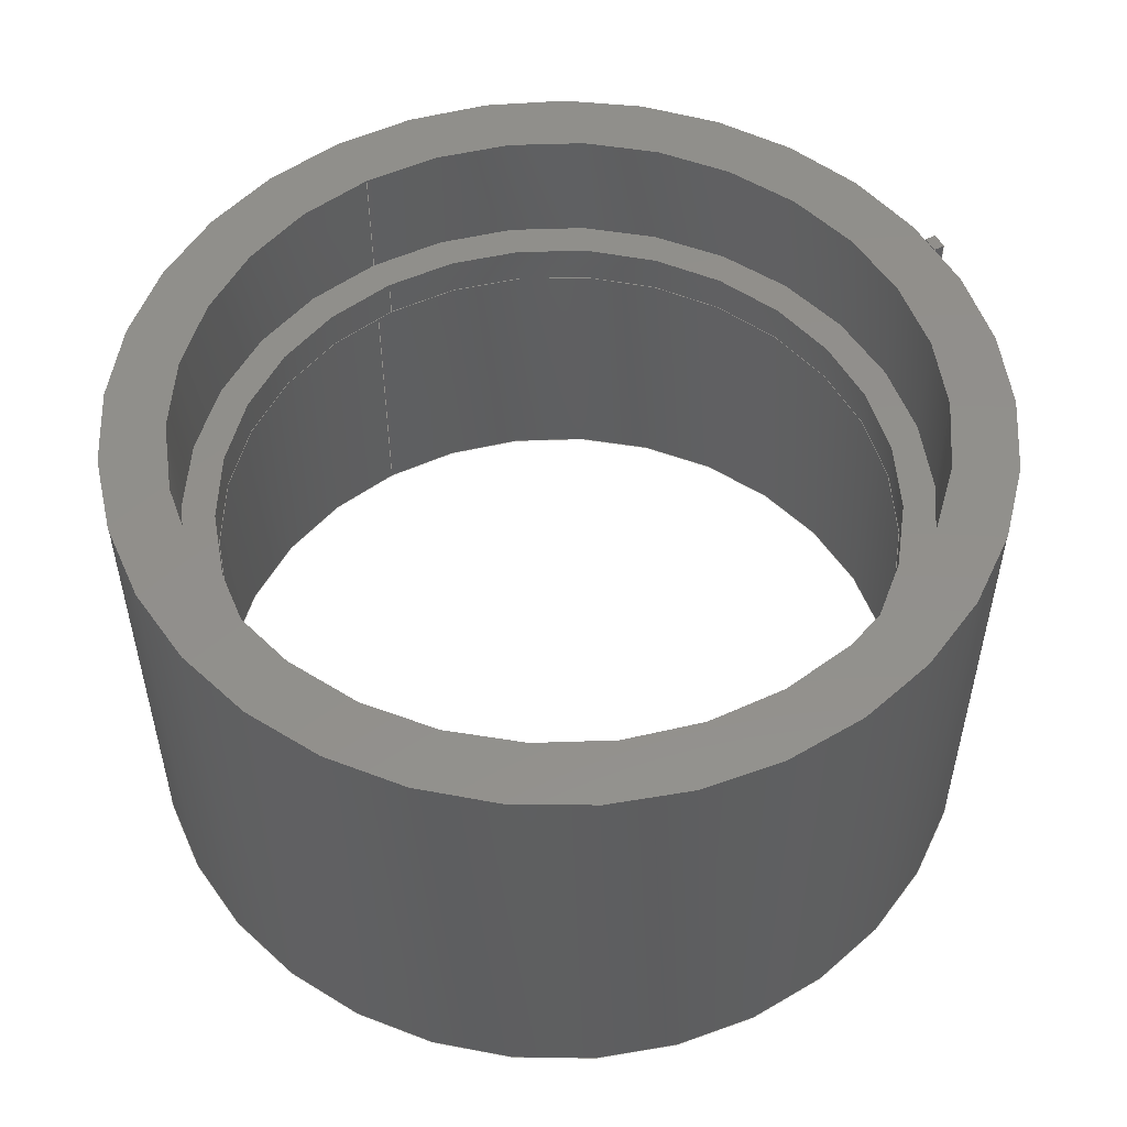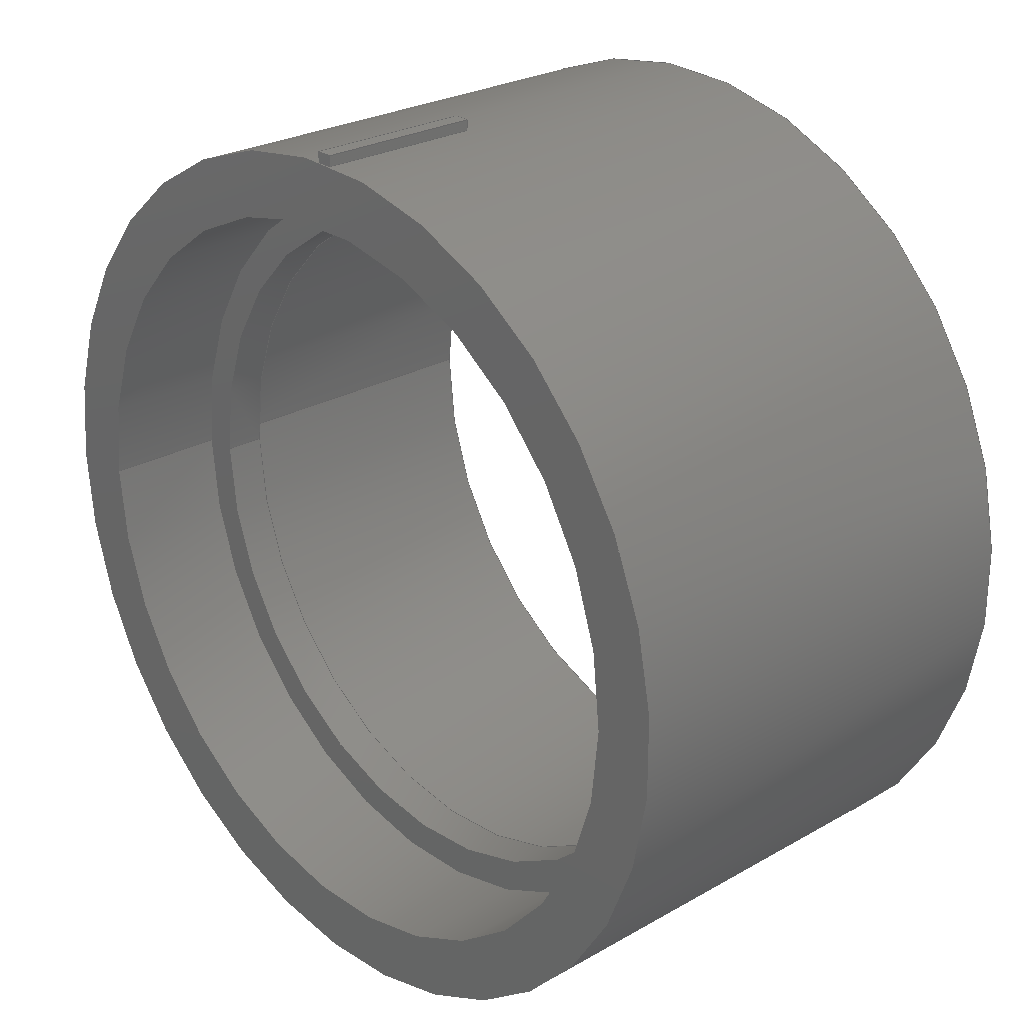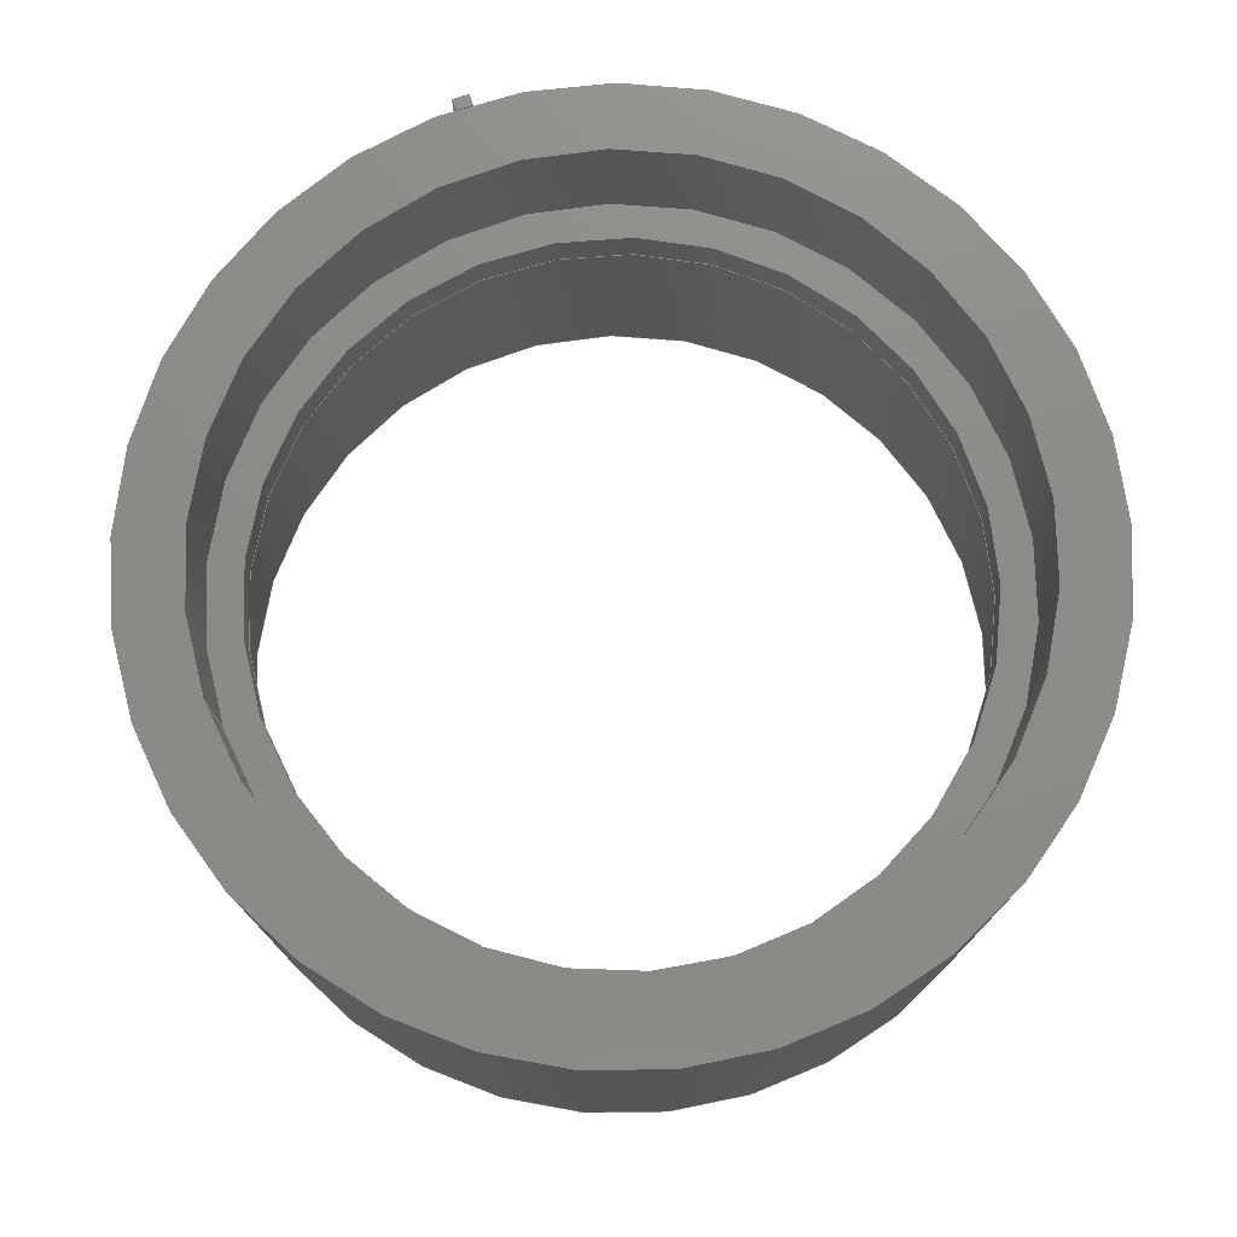
<metadata>
{"format":"step","ext":"step","renderer":"f3d","projection":"perspective","resolution":1024,"background":"white","views":[{"elev":52.7,"azim":57.9,"up":"+Z"},{"elev":25.7,"azim":47.5,"up":"+Y"},{"elev":75.7,"azim":-19.7,"up":"+Z"}]}
</metadata>
<code>
ISO-10303-21;
DATA;
#1=MECHANICAL_DESIGN_GEOMETRIC_PRESENTATION_REPRESENTATION('',(#4,#5),
#361);
#2=SHAPE_REPRESENTATION_RELATIONSHIP('SRR','None',#368,#3);
#3=ADVANCED_BREP_SHAPE_REPRESENTATION('',(#6,#7),#360);
#4=STYLED_ITEM('',(#377),#6);
#5=STYLED_ITEM('',(#377),#7);
#6=MANIFOLD_SOLID_BREP('Body1',#196);
#7=MANIFOLD_SOLID_BREP('Body3',#197);
#8=FACE_BOUND('',#36,.T.);
#9=FACE_BOUND('',#40,.T.);
#10=FACE_BOUND('',#43,.T.);
#11=FACE_BOUND('',#45,.T.);
#12=PLANE('',#214);
#13=PLANE('',#221);
#14=PLANE('',#225);
#15=PLANE('',#226);
#16=PLANE('',#230);
#17=PLANE('',#234);
#18=PLANE('',#235);
#19=PLANE('',#236);
#20=FACE_OUTER_BOUND('',#34,.T.);
#21=FACE_OUTER_BOUND('',#35,.T.);
#22=FACE_OUTER_BOUND('',#37,.T.);
#23=FACE_OUTER_BOUND('',#38,.T.);
#24=FACE_OUTER_BOUND('',#39,.T.);
#25=FACE_OUTER_BOUND('',#41,.T.);
#26=FACE_OUTER_BOUND('',#42,.T.);
#27=FACE_OUTER_BOUND('',#44,.T.);
#28=FACE_OUTER_BOUND('',#46,.T.);
#29=FACE_OUTER_BOUND('',#47,.T.);
#30=FACE_OUTER_BOUND('',#48,.T.);
#31=FACE_OUTER_BOUND('',#49,.T.);
#32=FACE_OUTER_BOUND('',#50,.T.);
#33=FACE_OUTER_BOUND('',#51,.T.);
#34=EDGE_LOOP('',(#128,#129,#130,#131));
#35=EDGE_LOOP('',(#132));
#36=EDGE_LOOP('',(#133));
#37=EDGE_LOOP('',(#134,#135,#136,#137));
#38=EDGE_LOOP('',(#138,#139,#140,#141));
#39=EDGE_LOOP('',(#142));
#40=EDGE_LOOP('',(#143));
#41=EDGE_LOOP('',(#144,#145,#146,#147));
#42=EDGE_LOOP('',(#148));
#43=EDGE_LOOP('',(#149));
#44=EDGE_LOOP('',(#150));
#45=EDGE_LOOP('',(#151));
#46=EDGE_LOOP('',(#152,#153,#154,#155));
#47=EDGE_LOOP('',(#156,#157,#158,#159));
#48=EDGE_LOOP('',(#160,#161,#162,#163));
#49=EDGE_LOOP('',(#164,#165,#166,#167));
#50=EDGE_LOOP('',(#168,#169,#170,#171));
#51=EDGE_LOOP('',(#172,#173,#174,#175));
#52=LINE('',#308,#64);
#53=LINE('',#317,#65);
#54=LINE('',#322,#66);
#55=LINE('',#328,#67);
#56=LINE('',#337,#68);
#57=LINE('',#340,#69);
#58=LINE('',#343,#70);
#59=LINE('',#345,#71);
#60=LINE('',#346,#72);
#61=LINE('',#352,#73);
#62=LINE('',#354,#74);
#63=LINE('',#355,#75);
#64=VECTOR('',#243,0.9);
#65=VECTOR('',#254,0.9);
#66=VECTOR('',#261,1.05);
#67=VECTOR('',#268,0.82);
#68=VECTOR('',#279,1);
#69=VECTOR('',#282,1);
#70=VECTOR('',#285,1);
#71=VECTOR('',#286,1);
#72=VECTOR('',#287,1);
#73=VECTOR('',#294,1);
#74=VECTOR('',#297,1);
#75=VECTOR('',#298,1);
#76=CIRCLE('',#212,0.9);
#77=CIRCLE('',#213,0.9);
#78=CIRCLE('',#215,1.05);
#79=CIRCLE('',#217,0.9);
#80=CIRCLE('',#218,0.9);
#81=CIRCLE('',#220,1.05);
#82=CIRCLE('',#223,0.82);
#83=CIRCLE('',#224,0.82);
#84=CIRCLE('',#228,1.075);
#85=CIRCLE('',#229,1.075);
#86=CIRCLE('',#232,1.05);
#87=CIRCLE('',#233,1.05);
#88=VERTEX_POINT('',#305);
#89=VERTEX_POINT('',#307);
#90=VERTEX_POINT('',#311);
#91=VERTEX_POINT('',#314);
#92=VERTEX_POINT('',#316);
#93=VERTEX_POINT('',#320);
#94=VERTEX_POINT('',#325);
#95=VERTEX_POINT('',#327);
#96=VERTEX_POINT('',#333);
#97=VERTEX_POINT('',#334);
#98=VERTEX_POINT('',#336);
#99=VERTEX_POINT('',#338);
#100=VERTEX_POINT('',#342);
#101=VERTEX_POINT('',#344);
#102=VERTEX_POINT('',#348);
#103=VERTEX_POINT('',#350);
#104=EDGE_CURVE('',#88,#88,#76,.T.);
#105=EDGE_CURVE('',#88,#89,#52,.T.);
#106=EDGE_CURVE('',#89,#89,#77,.T.);
#107=EDGE_CURVE('',#90,#90,#78,.T.);
#108=EDGE_CURVE('',#91,#91,#79,.T.);
#109=EDGE_CURVE('',#91,#92,#53,.T.);
#110=EDGE_CURVE('',#92,#92,#80,.T.);
#111=EDGE_CURVE('',#93,#93,#81,.T.);
#112=EDGE_CURVE('',#93,#90,#54,.T.);
#113=EDGE_CURVE('',#94,#94,#82,.T.);
#114=EDGE_CURVE('',#94,#95,#55,.T.);
#115=EDGE_CURVE('',#95,#95,#83,.T.);
#116=EDGE_CURVE('',#96,#97,#84,.T.);
#117=EDGE_CURVE('',#96,#98,#56,.T.);
#118=EDGE_CURVE('',#99,#98,#85,.T.);
#119=EDGE_CURVE('',#97,#99,#57,.T.);
#120=EDGE_CURVE('',#100,#97,#58,.T.);
#121=EDGE_CURVE('',#101,#99,#59,.T.);
#122=EDGE_CURVE('',#100,#101,#60,.T.);
#123=EDGE_CURVE('',#102,#100,#86,.T.);
#124=EDGE_CURVE('',#103,#101,#87,.T.);
#125=EDGE_CURVE('',#102,#103,#61,.T.);
#126=EDGE_CURVE('',#102,#96,#62,.T.);
#127=EDGE_CURVE('',#98,#103,#63,.T.);
#128=ORIENTED_EDGE('',*,*,#104,.F.);
#129=ORIENTED_EDGE('',*,*,#105,.T.);
#130=ORIENTED_EDGE('',*,*,#106,.F.);
#131=ORIENTED_EDGE('',*,*,#105,.F.);
#132=ORIENTED_EDGE('',*,*,#107,.T.);
#133=ORIENTED_EDGE('',*,*,#104,.T.);
#134=ORIENTED_EDGE('',*,*,#108,.F.);
#135=ORIENTED_EDGE('',*,*,#109,.T.);
#136=ORIENTED_EDGE('',*,*,#110,.F.);
#137=ORIENTED_EDGE('',*,*,#109,.F.);
#138=ORIENTED_EDGE('',*,*,#111,.F.);
#139=ORIENTED_EDGE('',*,*,#112,.T.);
#140=ORIENTED_EDGE('',*,*,#107,.F.);
#141=ORIENTED_EDGE('',*,*,#112,.F.);
#142=ORIENTED_EDGE('',*,*,#111,.T.);
#143=ORIENTED_EDGE('',*,*,#108,.T.);
#144=ORIENTED_EDGE('',*,*,#113,.F.);
#145=ORIENTED_EDGE('',*,*,#114,.T.);
#146=ORIENTED_EDGE('',*,*,#115,.F.);
#147=ORIENTED_EDGE('',*,*,#114,.F.);
#148=ORIENTED_EDGE('',*,*,#106,.T.);
#149=ORIENTED_EDGE('',*,*,#115,.T.);
#150=ORIENTED_EDGE('',*,*,#110,.T.);
#151=ORIENTED_EDGE('',*,*,#113,.T.);
#152=ORIENTED_EDGE('',*,*,#116,.F.);
#153=ORIENTED_EDGE('',*,*,#117,.T.);
#154=ORIENTED_EDGE('',*,*,#118,.F.);
#155=ORIENTED_EDGE('',*,*,#119,.F.);
#156=ORIENTED_EDGE('',*,*,#120,.T.);
#157=ORIENTED_EDGE('',*,*,#119,.T.);
#158=ORIENTED_EDGE('',*,*,#121,.F.);
#159=ORIENTED_EDGE('',*,*,#122,.F.);
#160=ORIENTED_EDGE('',*,*,#123,.T.);
#161=ORIENTED_EDGE('',*,*,#122,.T.);
#162=ORIENTED_EDGE('',*,*,#124,.F.);
#163=ORIENTED_EDGE('',*,*,#125,.F.);
#164=ORIENTED_EDGE('',*,*,#126,.F.);
#165=ORIENTED_EDGE('',*,*,#125,.T.);
#166=ORIENTED_EDGE('',*,*,#127,.F.);
#167=ORIENTED_EDGE('',*,*,#117,.F.);
#168=ORIENTED_EDGE('',*,*,#126,.T.);
#169=ORIENTED_EDGE('',*,*,#116,.T.);
#170=ORIENTED_EDGE('',*,*,#120,.F.);
#171=ORIENTED_EDGE('',*,*,#123,.F.);
#172=ORIENTED_EDGE('',*,*,#127,.T.);
#173=ORIENTED_EDGE('',*,*,#124,.T.);
#174=ORIENTED_EDGE('',*,*,#121,.T.);
#175=ORIENTED_EDGE('',*,*,#118,.T.);
#176=CYLINDRICAL_SURFACE('',#211,0.9);
#177=CYLINDRICAL_SURFACE('',#216,0.9);
#178=CYLINDRICAL_SURFACE('',#219,1.05);
#179=CYLINDRICAL_SURFACE('',#222,0.82);
#180=CYLINDRICAL_SURFACE('',#227,1.075);
#181=CYLINDRICAL_SURFACE('',#231,1.05);
#182=ADVANCED_FACE('',(#20),#176,.F.);
#183=ADVANCED_FACE('',(#21,#8),#12,.T.);
#184=ADVANCED_FACE('',(#22),#177,.F.);
#185=ADVANCED_FACE('',(#23),#178,.T.);
#186=ADVANCED_FACE('',(#24,#9),#13,.F.);
#187=ADVANCED_FACE('',(#25),#179,.F.);
#188=ADVANCED_FACE('',(#26,#10),#14,.T.);
#189=ADVANCED_FACE('',(#27,#11),#15,.F.);
#190=ADVANCED_FACE('',(#28),#180,.T.);
#191=ADVANCED_FACE('',(#29),#16,.T.);
#192=ADVANCED_FACE('',(#30),#181,.F.);
#193=ADVANCED_FACE('',(#31),#17,.T.);
#194=ADVANCED_FACE('',(#32),#18,.T.);
#195=ADVANCED_FACE('',(#33),#19,.F.);
#196=CLOSED_SHELL('',(#182,#183,#184,#185,#186,#187,#188,#189));
#197=CLOSED_SHELL('',(#190,#191,#192,#193,#194,#195));
#198=DERIVED_UNIT_ELEMENT(#200,1);
#199=DERIVED_UNIT_ELEMENT(#363,3);
#200=(
MASS_UNIT()
NAMED_UNIT(*)
SI_UNIT(.KILO.,.GRAM.)
);
#201=DERIVED_UNIT((#198,#199));
#202=MEASURE_REPRESENTATION_ITEM('density measure',
POSITIVE_RATIO_MEASURE(2700),#201);
#203=PROPERTY_DEFINITION_REPRESENTATION(#208,#205);
#204=PROPERTY_DEFINITION_REPRESENTATION(#209,#206);
#205=REPRESENTATION('material name',(#207),#360);
#206=REPRESENTATION('density',(#202),#360);
#207=DESCRIPTIVE_REPRESENTATION_ITEM('Aluminum 6061','Aluminum 6061');
#208=PROPERTY_DEFINITION('material property','material name',#370);
#209=PROPERTY_DEFINITION('material property','density of part',#370);
#210=AXIS2_PLACEMENT_3D('placement',#303,#237,#238);
#211=AXIS2_PLACEMENT_3D('',#304,#239,#240);
#212=AXIS2_PLACEMENT_3D('',#306,#241,#242);
#213=AXIS2_PLACEMENT_3D('',#309,#244,#245);
#214=AXIS2_PLACEMENT_3D('',#310,#246,#247);
#215=AXIS2_PLACEMENT_3D('',#312,#248,#249);
#216=AXIS2_PLACEMENT_3D('',#313,#250,#251);
#217=AXIS2_PLACEMENT_3D('',#315,#252,#253);
#218=AXIS2_PLACEMENT_3D('',#318,#255,#256);
#219=AXIS2_PLACEMENT_3D('',#319,#257,#258);
#220=AXIS2_PLACEMENT_3D('',#321,#259,#260);
#221=AXIS2_PLACEMENT_3D('',#323,#262,#263);
#222=AXIS2_PLACEMENT_3D('',#324,#264,#265);
#223=AXIS2_PLACEMENT_3D('',#326,#266,#267);
#224=AXIS2_PLACEMENT_3D('',#329,#269,#270);
#225=AXIS2_PLACEMENT_3D('',#330,#271,#272);
#226=AXIS2_PLACEMENT_3D('',#331,#273,#274);
#227=AXIS2_PLACEMENT_3D('',#332,#275,#276);
#228=AXIS2_PLACEMENT_3D('',#335,#277,#278);
#229=AXIS2_PLACEMENT_3D('',#339,#280,#281);
#230=AXIS2_PLACEMENT_3D('',#341,#283,#284);
#231=AXIS2_PLACEMENT_3D('',#347,#288,#289);
#232=AXIS2_PLACEMENT_3D('',#349,#290,#291);
#233=AXIS2_PLACEMENT_3D('',#351,#292,#293);
#234=AXIS2_PLACEMENT_3D('',#353,#295,#296);
#235=AXIS2_PLACEMENT_3D('',#356,#299,#300);
#236=AXIS2_PLACEMENT_3D('',#357,#301,#302);
#237=DIRECTION('axis',(0,0,1));
#238=DIRECTION('refdir',(1,0,0));
#239=DIRECTION('center_axis',(0,0,1));
#240=DIRECTION('ref_axis',(1,0,0));
#241=DIRECTION('center_axis',(0,0,-1));
#242=DIRECTION('ref_axis',(1,0,0));
#243=DIRECTION('',(0,0,-1));
#244=DIRECTION('center_axis',(0,0,1));
#245=DIRECTION('ref_axis',(1,0,0));
#246=DIRECTION('center_axis',(0,0,1));
#247=DIRECTION('ref_axis',(1,0,0));
#248=DIRECTION('center_axis',(0,0,1));
#249=DIRECTION('ref_axis',(1,0,0));
#250=DIRECTION('center_axis',(0,0,-1));
#251=DIRECTION('ref_axis',(1,0,0));
#252=DIRECTION('center_axis',(0,0,1));
#253=DIRECTION('ref_axis',(1,0,0));
#254=DIRECTION('',(0,0,1));
#255=DIRECTION('center_axis',(0,0,-1));
#256=DIRECTION('ref_axis',(1,0,0));
#257=DIRECTION('center_axis',(0,0,-1));
#258=DIRECTION('ref_axis',(1,0,0));
#259=DIRECTION('center_axis',(0,0,-1));
#260=DIRECTION('ref_axis',(1,0,0));
#261=DIRECTION('',(0,0,1));
#262=DIRECTION('center_axis',(0,0,1));
#263=DIRECTION('ref_axis',(1,0,0));
#264=DIRECTION('center_axis',(0,0,-1));
#265=DIRECTION('ref_axis',(1,0,0));
#266=DIRECTION('center_axis',(0,0,1));
#267=DIRECTION('ref_axis',(1,0,0));
#268=DIRECTION('',(0,0,1));
#269=DIRECTION('center_axis',(0,0,-1));
#270=DIRECTION('ref_axis',(1,0,0));
#271=DIRECTION('center_axis',(0,0,1));
#272=DIRECTION('ref_axis',(1,0,0));
#273=DIRECTION('center_axis',(0,0,1));
#274=DIRECTION('ref_axis',(1,0,0));
#275=DIRECTION('center_axis',(0,0,-1));
#276=DIRECTION('ref_axis',(0.0349,0.9994,0));
#277=DIRECTION('center_axis',(0,0,1));
#278=DIRECTION('ref_axis',(0.0349,0.9994,0));
#279=DIRECTION('',(0,0,-1));
#280=DIRECTION('center_axis',(0,0,-1));
#281=DIRECTION('ref_axis',(0.0349,0.9994,0));
#282=DIRECTION('',(0,0,-1));
#283=DIRECTION('center_axis',(-1,0,0));
#284=DIRECTION('ref_axis',(0,1,0));
#285=DIRECTION('',(0,1,0));
#286=DIRECTION('',(0,1,0));
#287=DIRECTION('',(0,0,-1));
#288=DIRECTION('center_axis',(0,0,-1));
#289=DIRECTION('ref_axis',(-1,0,0));
#290=DIRECTION('center_axis',(0,0,1));
#291=DIRECTION('ref_axis',(-1,0,0));
#292=DIRECTION('center_axis',(0,0,1));
#293=DIRECTION('ref_axis',(-1,0,0));
#294=DIRECTION('',(0,0,-1));
#295=DIRECTION('center_axis',(0.9994,-0.0349,0));
#296=DIRECTION('ref_axis',(-0.0349,-0.9994,0));
#297=DIRECTION('',(0.0349,0.9994,0));
#298=DIRECTION('',(-0.0349,-0.9994,0));
#299=DIRECTION('center_axis',(0,0,1));
#300=DIRECTION('ref_axis',(-1,0,0));
#301=DIRECTION('center_axis',(0,0,1));
#302=DIRECTION('ref_axis',(-1,0,0));
#303=CARTESIAN_POINT('',(0,0,0));
#304=CARTESIAN_POINT('Origin',(0,0,0));
#305=CARTESIAN_POINT('',(-0.9,-1.102e-16,0.3));
#306=CARTESIAN_POINT('Origin',(0,0,0.3));
#307=CARTESIAN_POINT('',(-0.9,-1.102e-16,0));
#308=CARTESIAN_POINT('',(-0.9,-1.102e-16,0));
#309=CARTESIAN_POINT('Origin',(0,0,0));
#310=CARTESIAN_POINT('Origin',(0,0,0.3));
#311=CARTESIAN_POINT('',(-1.05,-1.286e-16,0.3));
#312=CARTESIAN_POINT('Origin',(0,0,0.3));
#313=CARTESIAN_POINT('Origin',(0,0,0));
#314=CARTESIAN_POINT('',(-0.9,-1.102e-16,-0.85));
#315=CARTESIAN_POINT('Origin',(0,0,-0.85));
#316=CARTESIAN_POINT('',(-0.9,-1.102e-16,-0.1));
#317=CARTESIAN_POINT('',(-0.9,1.102e-16,0));
#318=CARTESIAN_POINT('Origin',(0,0,-0.1));
#319=CARTESIAN_POINT('Origin',(0,0,0));
#320=CARTESIAN_POINT('',(-1.05,-1.286e-16,-0.85));
#321=CARTESIAN_POINT('Origin',(0,0,-0.85));
#322=CARTESIAN_POINT('',(-1.05,1.286e-16,0));
#323=CARTESIAN_POINT('Origin',(0,0,-0.85));
#324=CARTESIAN_POINT('Origin',(0,0,0));
#325=CARTESIAN_POINT('',(-0.82,-1.004e-16,-0.1));
#326=CARTESIAN_POINT('Origin',(0,0,-0.1));
#327=CARTESIAN_POINT('',(-0.82,-1.004e-16,0));
#328=CARTESIAN_POINT('',(-0.82,1.004e-16,0));
#329=CARTESIAN_POINT('Origin',(0,0,0));
#330=CARTESIAN_POINT('Origin',(0,0,0));
#331=CARTESIAN_POINT('Origin',(0,0,-0.1));
#332=CARTESIAN_POINT('Origin',(0,0,0.3));
#333=CARTESIAN_POINT('',(0.03752,1.074,0.3));
#334=CARTESIAN_POINT('',(-2.449e-15,1.075,0.3));
#335=CARTESIAN_POINT('Origin',(0,0,0.3));
#336=CARTESIAN_POINT('',(0.03752,1.074,-0.1));
#337=CARTESIAN_POINT('',(0.03752,1.074,0.3));
#338=CARTESIAN_POINT('',(-2.449e-15,1.075,-0.1));
#339=CARTESIAN_POINT('Origin',(0,0,-0.1));
#340=CARTESIAN_POINT('',(-2.449e-15,1.075,0.3));
#341=CARTESIAN_POINT('Origin',(0,1.05,0.3));
#342=CARTESIAN_POINT('',(0,1.05,0.3));
#343=CARTESIAN_POINT('',(0,0,0.3));
#344=CARTESIAN_POINT('',(0,1.05,-0.1));
#345=CARTESIAN_POINT('',(0,0,-0.1));
#346=CARTESIAN_POINT('',(0,1.05,0.3));
#347=CARTESIAN_POINT('Origin',(0,0,0.3));
#348=CARTESIAN_POINT('',(0.03664,1.049,0.3));
#349=CARTESIAN_POINT('Origin',(0,0,0.3));
#350=CARTESIAN_POINT('',(0.03664,1.049,-0.1));
#351=CARTESIAN_POINT('Origin',(0,0,-0.1));
#352=CARTESIAN_POINT('',(0.03664,1.049,0.3));
#353=CARTESIAN_POINT('Origin',(0.03752,1.074,0.3));
#354=CARTESIAN_POINT('',(0,0,0.3));
#355=CARTESIAN_POINT('',(0,0,-0.1));
#356=CARTESIAN_POINT('Origin',(0.01876,1.062,0.3));
#357=CARTESIAN_POINT('Origin',(0.01876,1.062,-0.1));
#358=UNCERTAINTY_MEASURE_WITH_UNIT(LENGTH_MEASURE(0.001),#362,
'DISTANCE_ACCURACY_VALUE',
'Maximum model space distance between geometric entities at asserted c
onnectivities');
#359=UNCERTAINTY_MEASURE_WITH_UNIT(LENGTH_MEASURE(0.001),#362,
'DISTANCE_ACCURACY_VALUE',
'Maximum model space distance between geometric entities at asserted c
onnectivities');
#360=(
GEOMETRIC_REPRESENTATION_CONTEXT(3)
GLOBAL_UNCERTAINTY_ASSIGNED_CONTEXT((#358))
GLOBAL_UNIT_ASSIGNED_CONTEXT((#362,#364,#365))
REPRESENTATION_CONTEXT('','3D')
);
#361=(
GEOMETRIC_REPRESENTATION_CONTEXT(3)
GLOBAL_UNCERTAINTY_ASSIGNED_CONTEXT((#359))
GLOBAL_UNIT_ASSIGNED_CONTEXT((#362,#364,#365))
REPRESENTATION_CONTEXT('','3D')
);
#362=(
LENGTH_UNIT()
NAMED_UNIT(*)
SI_UNIT(.CENTI.,.METRE.)
);
#363=(
LENGTH_UNIT()
NAMED_UNIT(*)
SI_UNIT($,.METRE.)
);
#364=(
NAMED_UNIT(*)
PLANE_ANGLE_UNIT()
SI_UNIT($,.RADIAN.)
);
#365=(
NAMED_UNIT(*)
SI_UNIT($,.STERADIAN.)
SOLID_ANGLE_UNIT()
);
#366=SHAPE_DEFINITION_REPRESENTATION(#367,#368);
#367=PRODUCT_DEFINITION_SHAPE('',$,#370);
#368=SHAPE_REPRESENTATION('',(#210),#360);
#369=PRODUCT_DEFINITION_CONTEXT('part definition',#374,'design');
#370=PRODUCT_DEFINITION('Nut','Nut',#371,#369);
#371=PRODUCT_DEFINITION_FORMATION('',$,#376);
#372=PRODUCT_RELATED_PRODUCT_CATEGORY('Nut','Nut',(#376));
#373=APPLICATION_PROTOCOL_DEFINITION('international standard',
'automotive_design',2009,#374);
#374=APPLICATION_CONTEXT(
'Core Data for Automotive Mechanical Design Process');
#375=PRODUCT_CONTEXT('part definition',#374,'mechanical');
#376=PRODUCT('Nut','Nut',$,(#375));
#377=PRESENTATION_STYLE_ASSIGNMENT((#378));
#378=SURFACE_STYLE_USAGE(.BOTH.,#379);
#379=SURFACE_SIDE_STYLE('',(#380));
#380=SURFACE_STYLE_FILL_AREA(#381);
#381=FILL_AREA_STYLE('Aluminum - Satin',(#382));
#382=FILL_AREA_STYLE_COLOUR('Aluminum - Satin',#383);
#383=COLOUR_RGB('Aluminum - Satin',0.9608,0.9608,0.9647);
ENDSEC;
END-ISO-10303-21;

</code>
